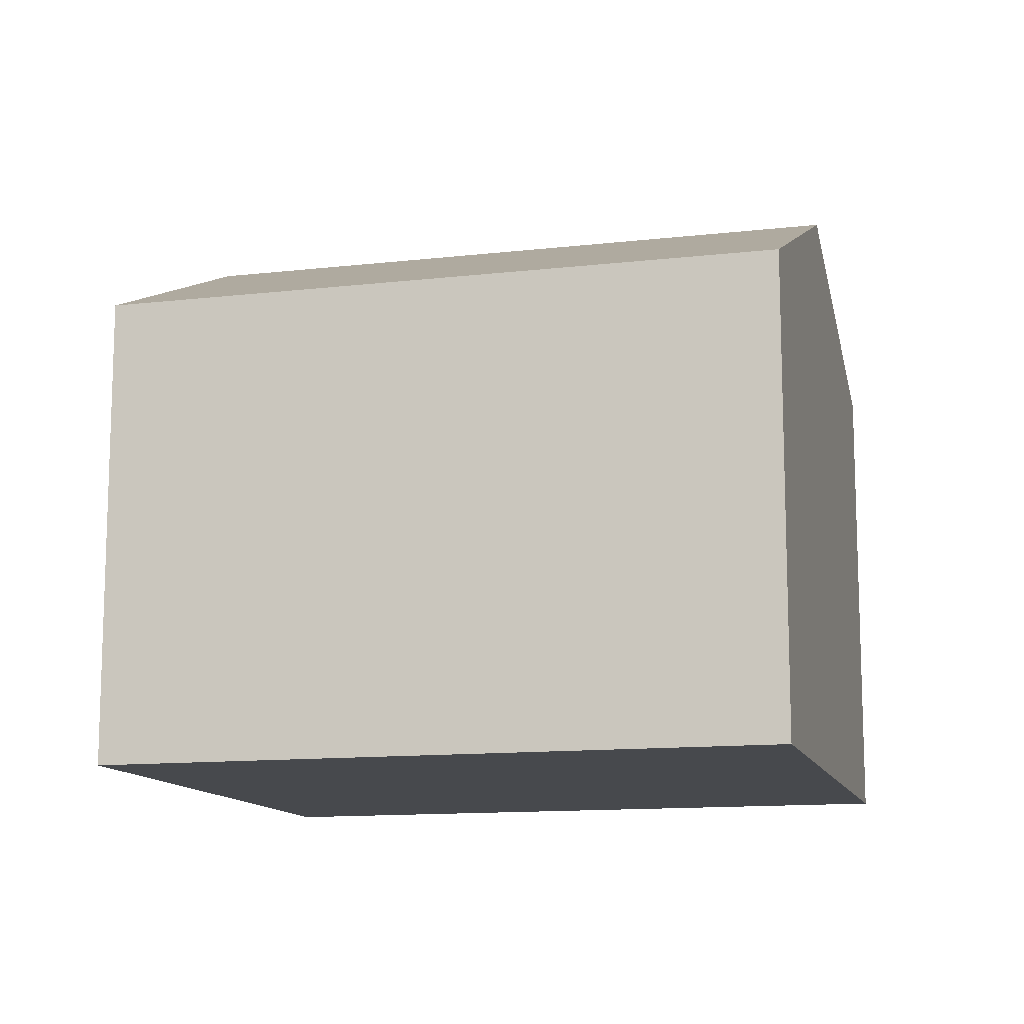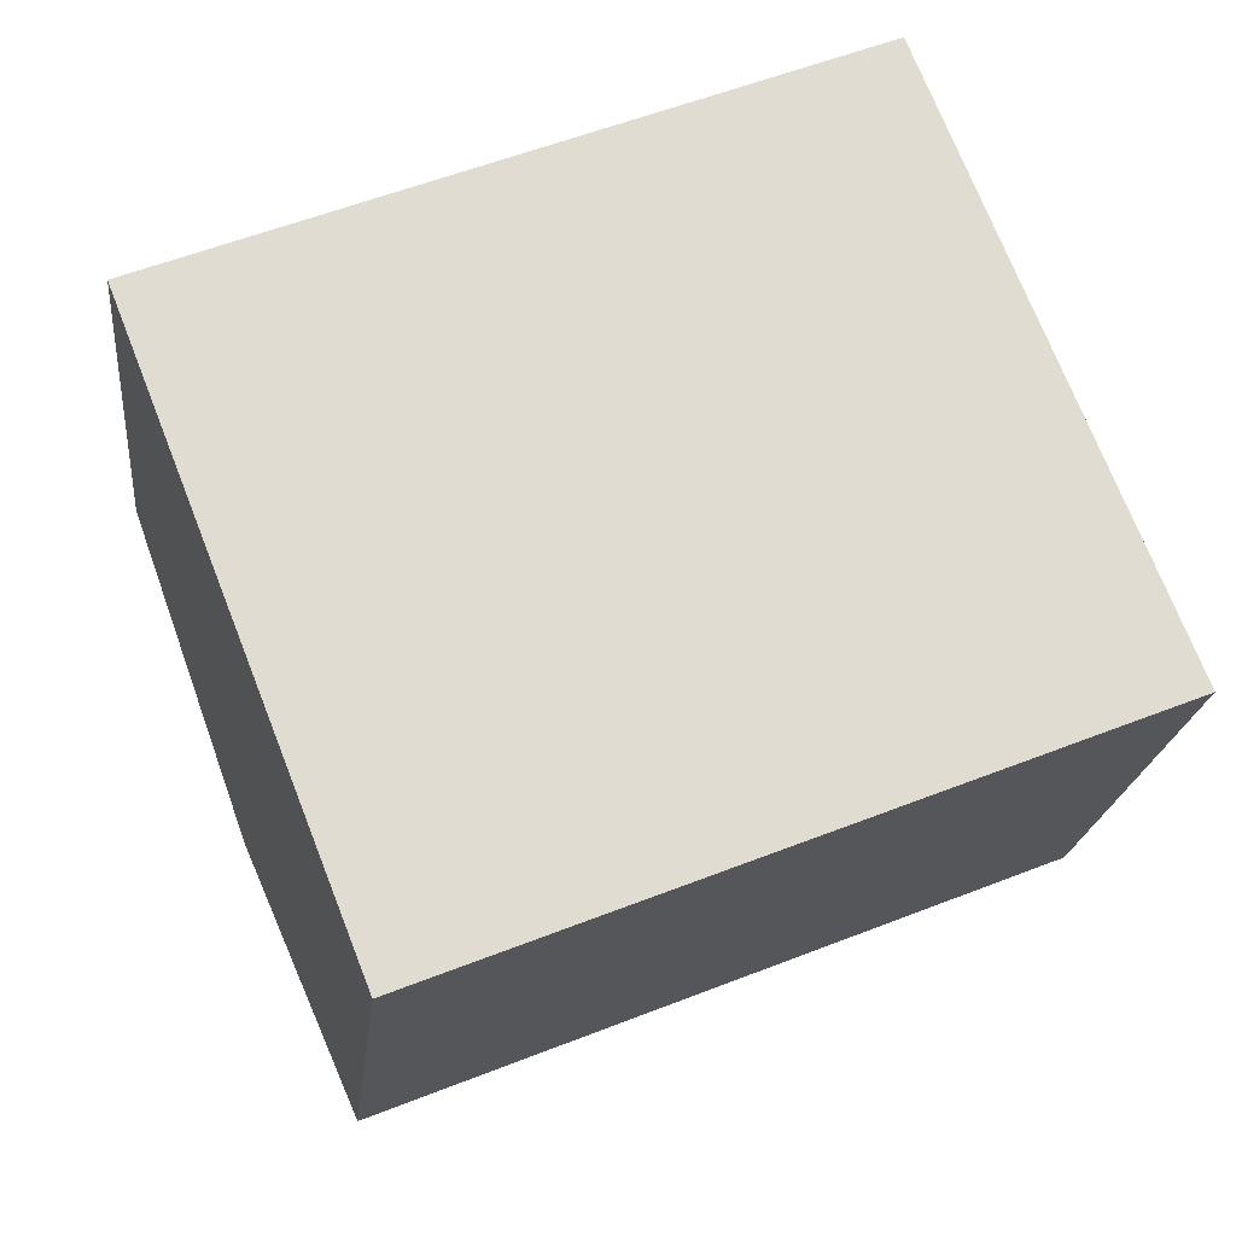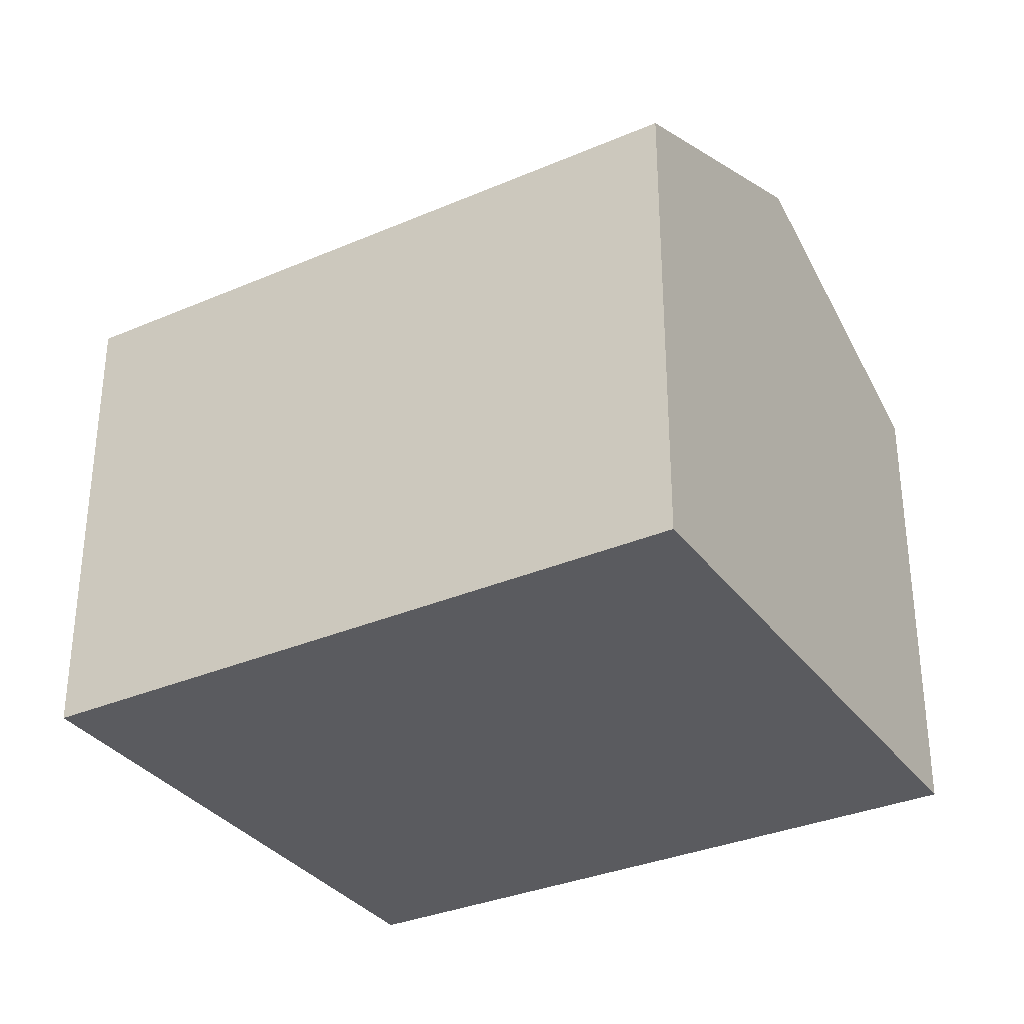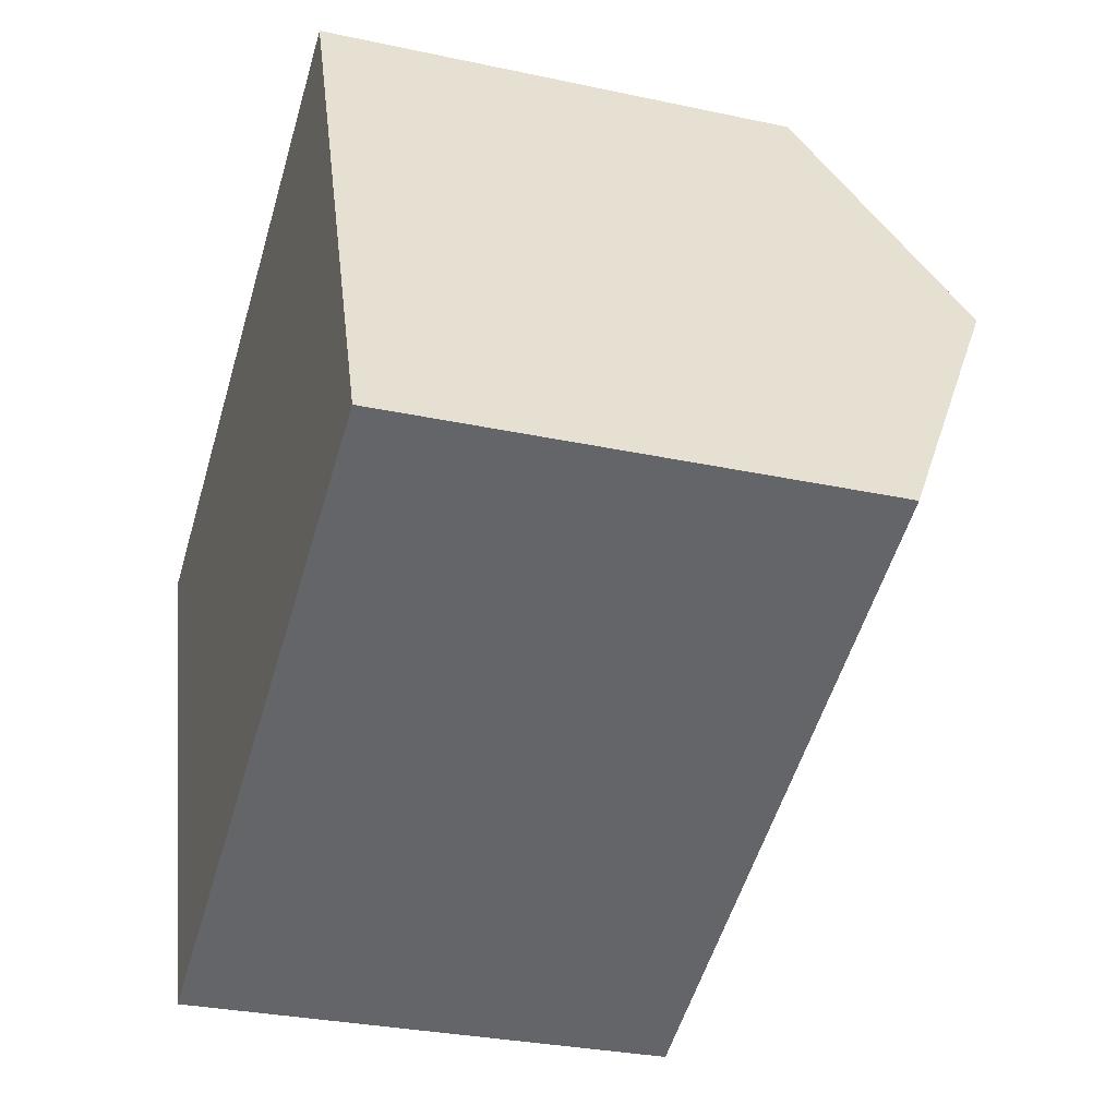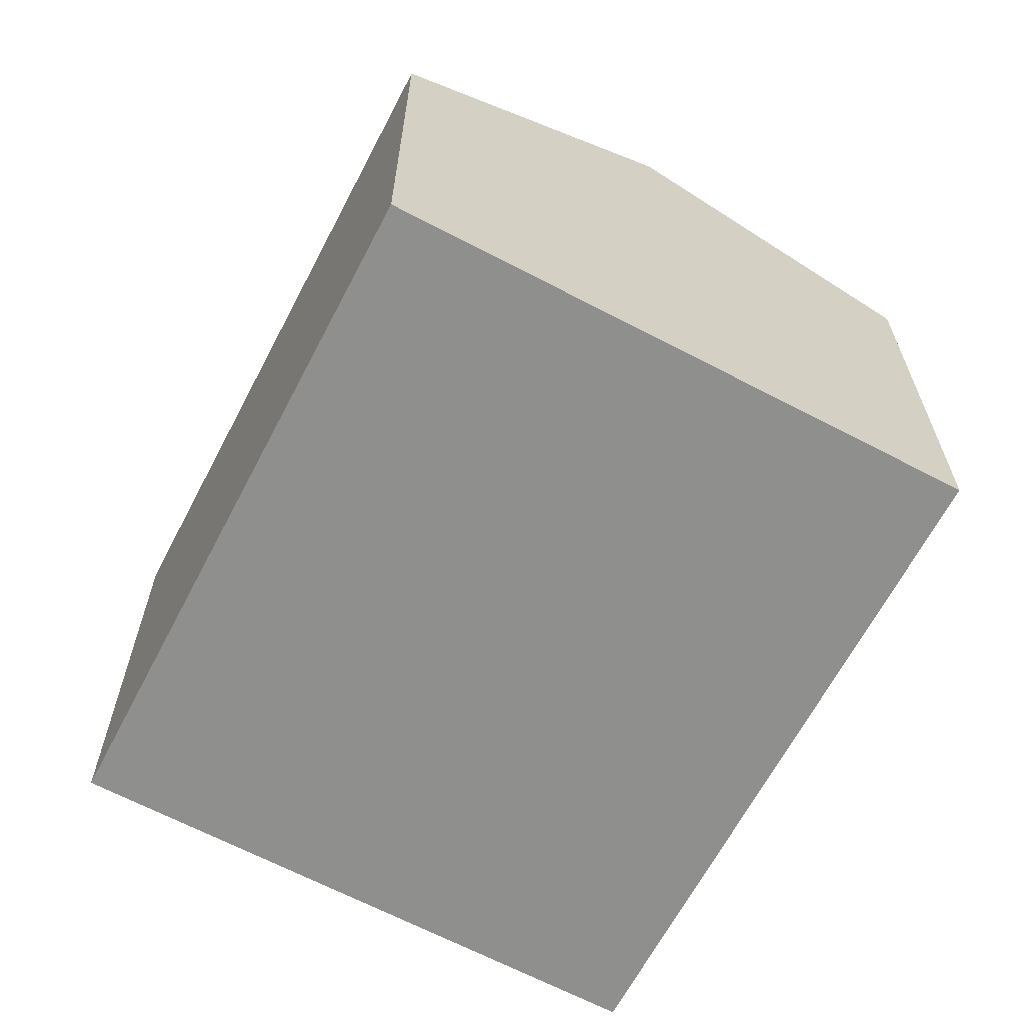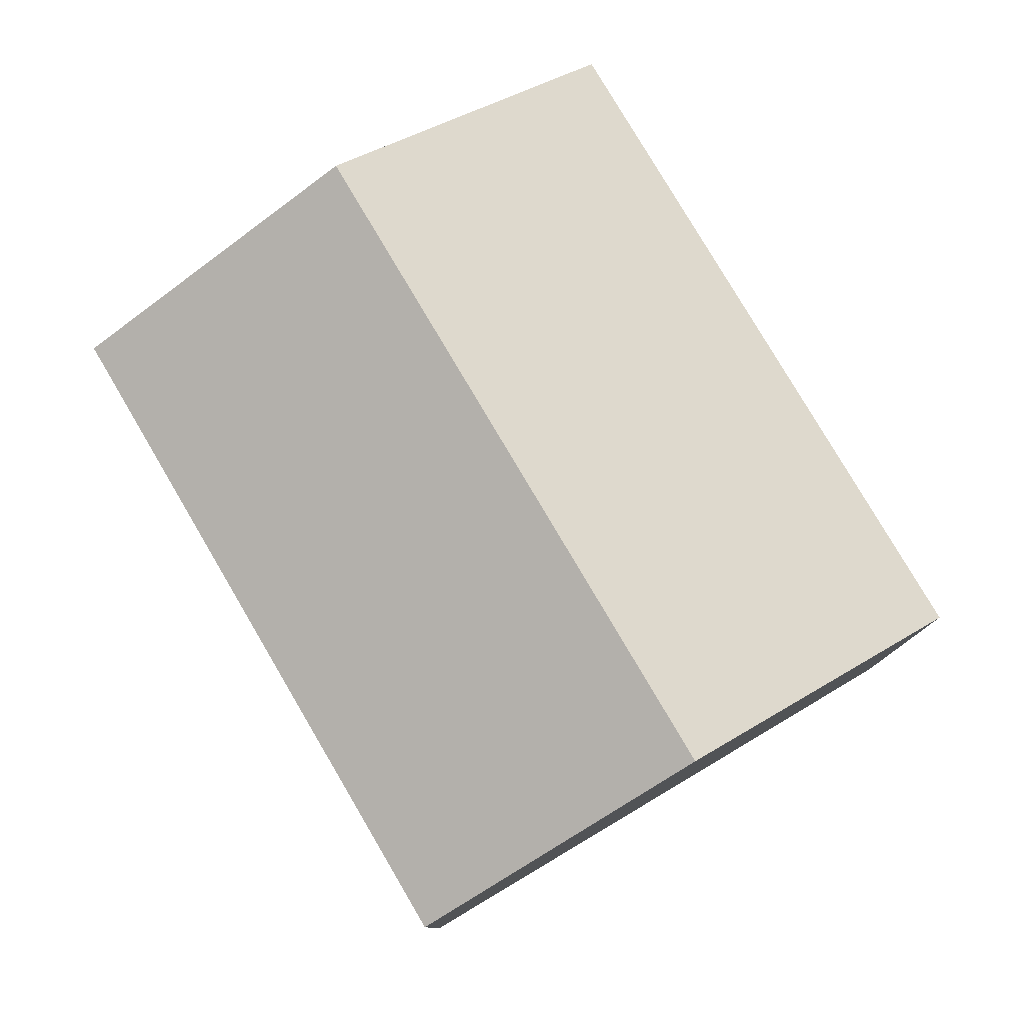
<metadata>
{"format":"obj","ext":"obj","renderer":"f3d","projection":"perspective","resolution":1024,"background":"white","views":[{"elev":-12.4,"azim":173.3,"up":"+Y"},{"elev":-20.2,"azim":-6.0,"up":"+Z"},{"elev":-33.0,"azim":8.8,"up":"+Y"},{"elev":-30.2,"azim":72.6,"up":"+Z"},{"elev":-65.2,"azim":40.5,"up":"+Y"},{"elev":79.8,"azim":37.6,"up":"+Y"}]}
</metadata>
<code>
v  2.002 10.93 -5.091
v  15.61 8.608 -5.573
v  4.014 8.608 -10.21
v  13.58 10.93 -0.463
v  0 8.62 5.278e-16
v  11.55 8.603 4.659
v  4.014 6.251e-16 -10.21
v  0 0 0
v  2.002 3.117e-16 -5.091
v  11.55 -2.853e-16 4.659
v  15.61 3.412e-16 -5.573
v  13.58 2.835e-17 -0.463
g defaultobject
f 1 2 3
f 2 1 4
f 5 4 1
f 4 5 6
f 7 1 3
f 1 7 5
f 5 7 8
f 8 7 9
f 8 6 5
f 6 8 10
f 10 4 6
f 4 10 2
f 2 10 11
f 11 10 12
f 11 3 2
f 3 11 7
f 9 10 8
f 10 9 7
f 10 7 12
f 12 7 11

</code>
